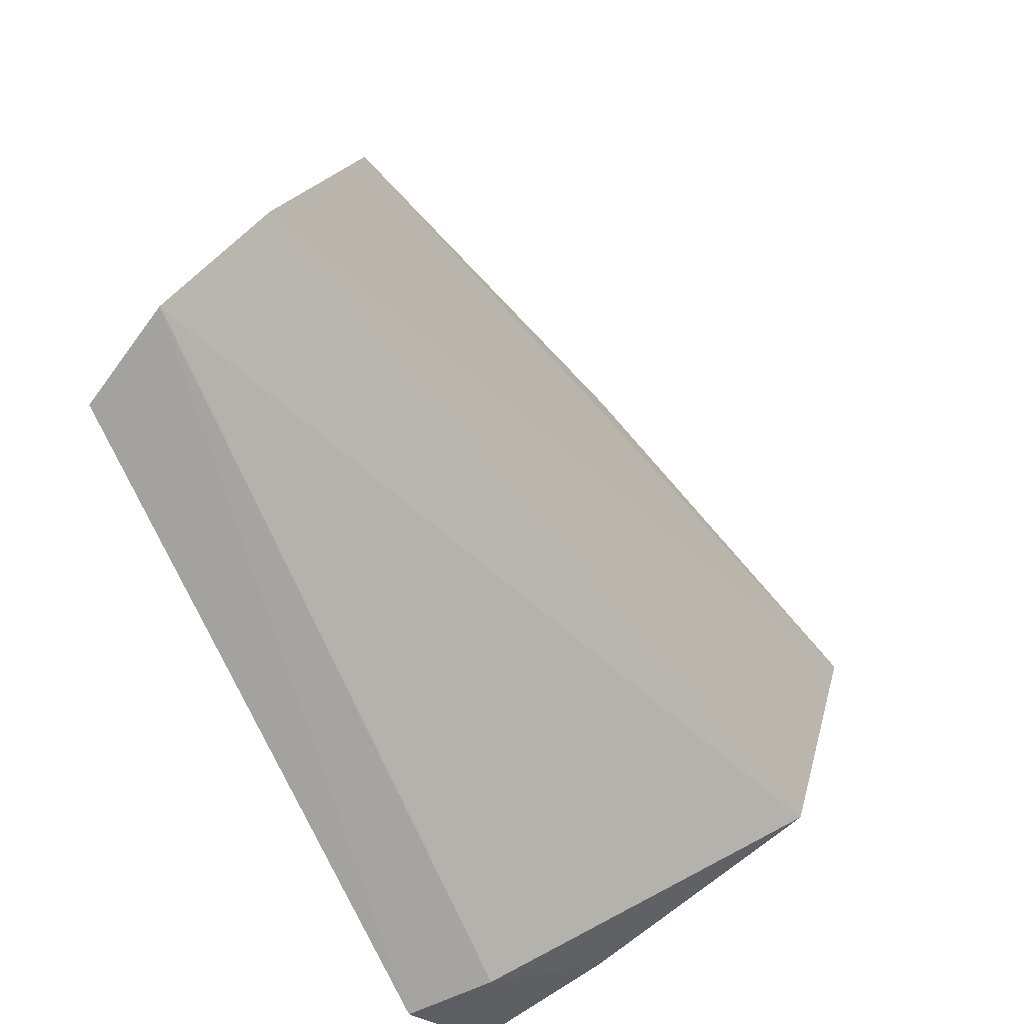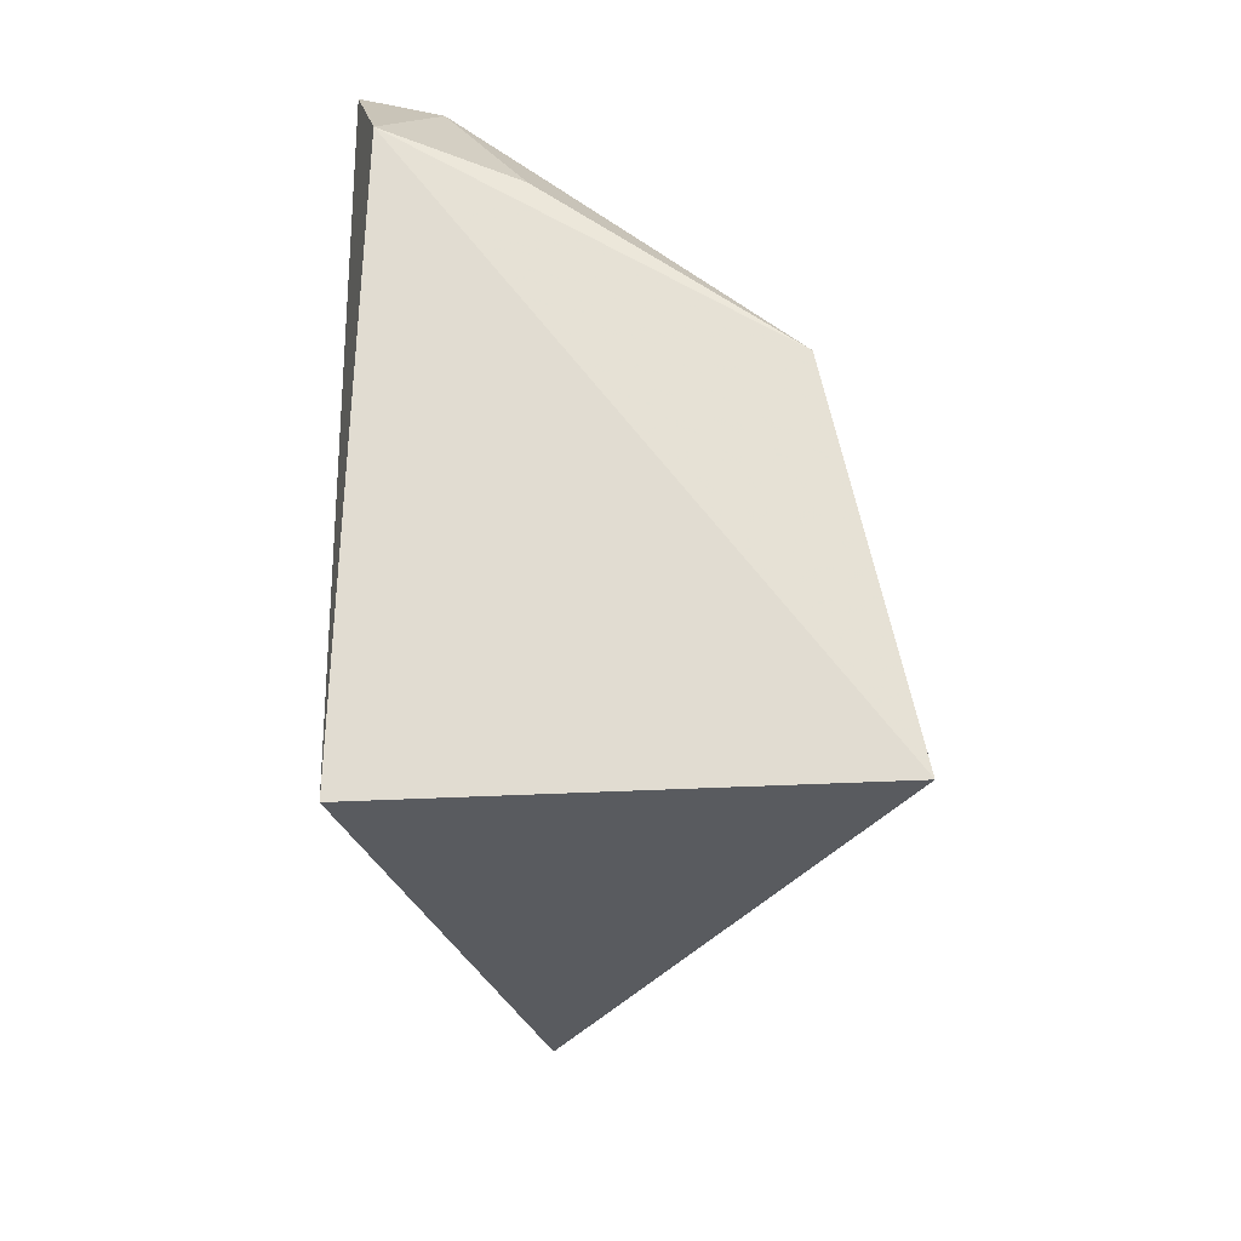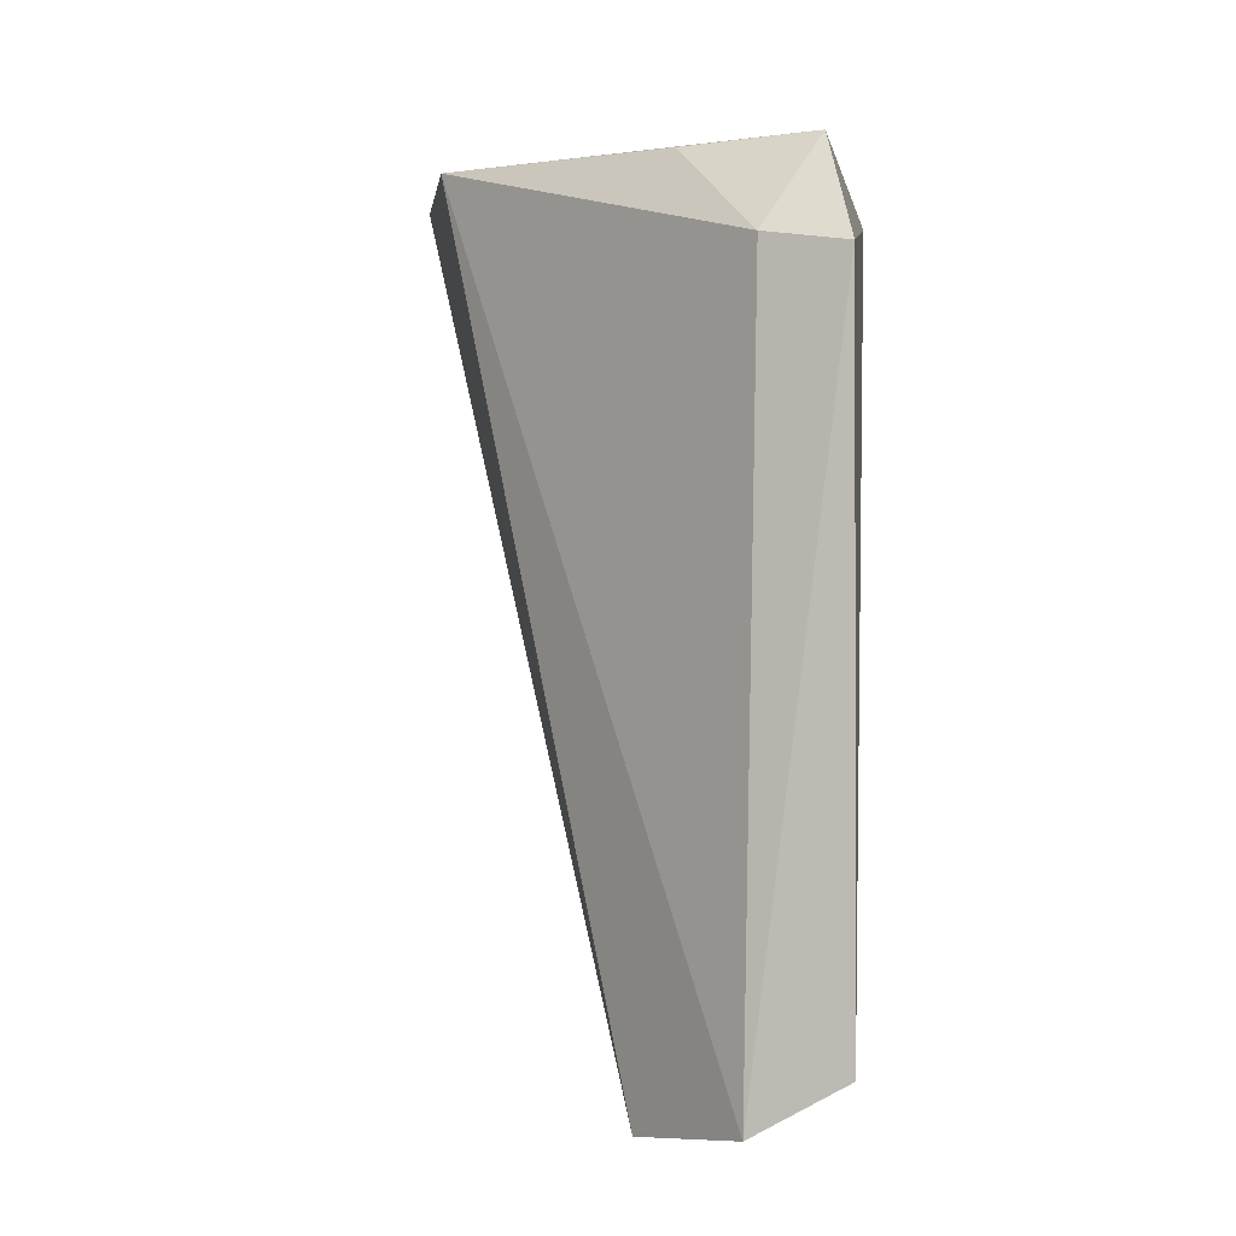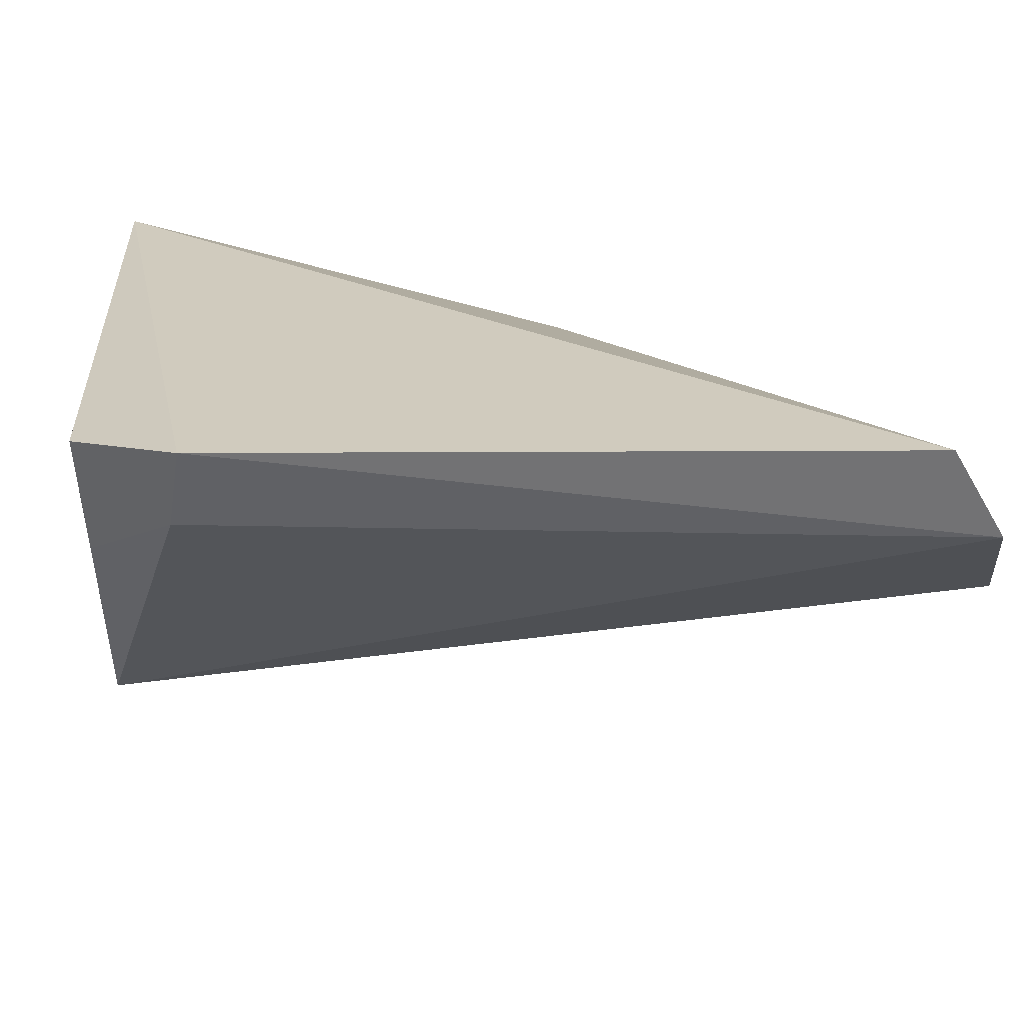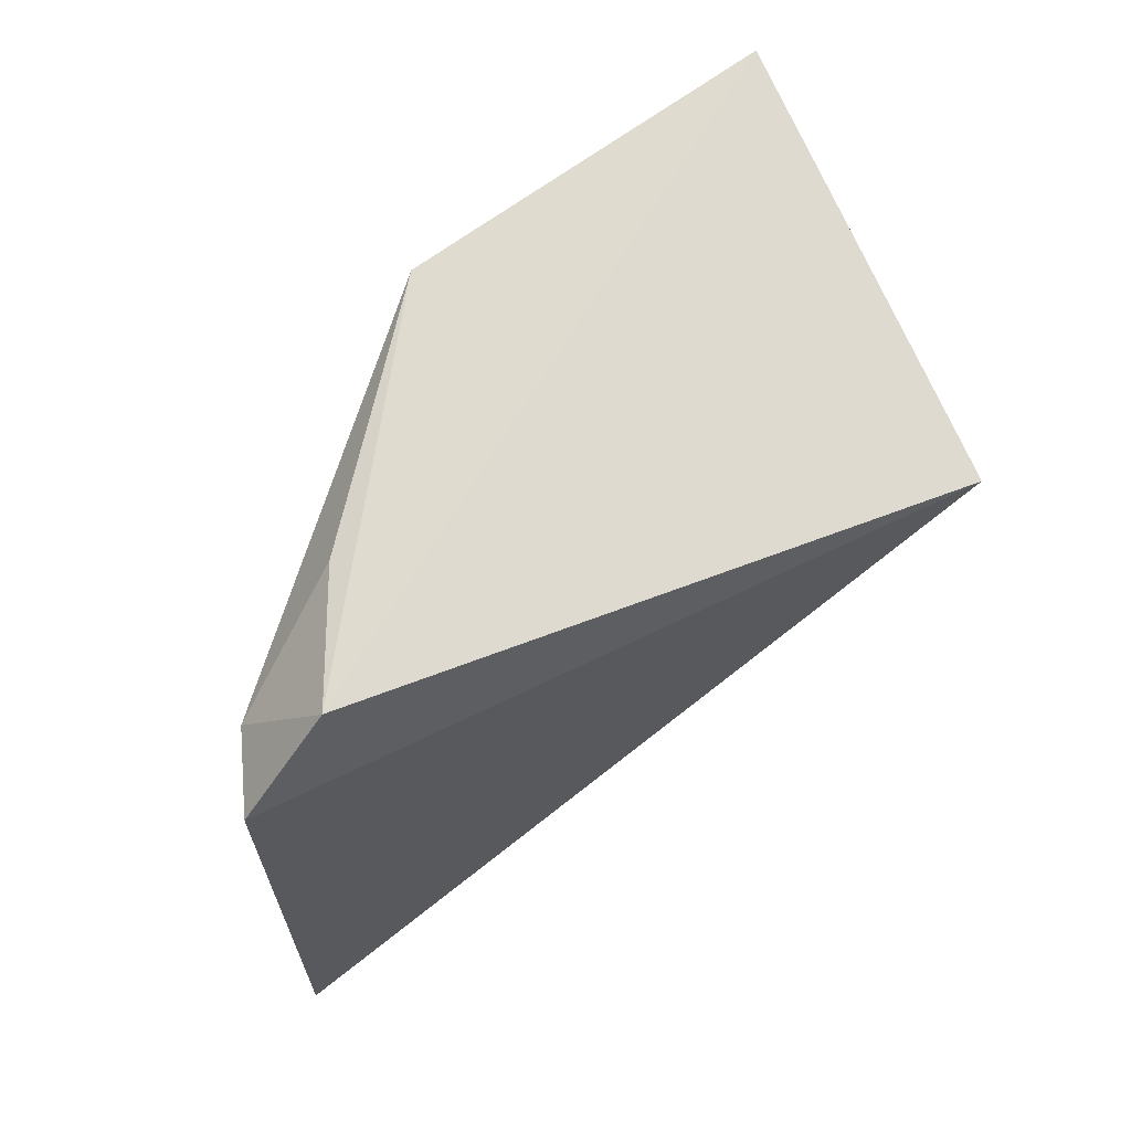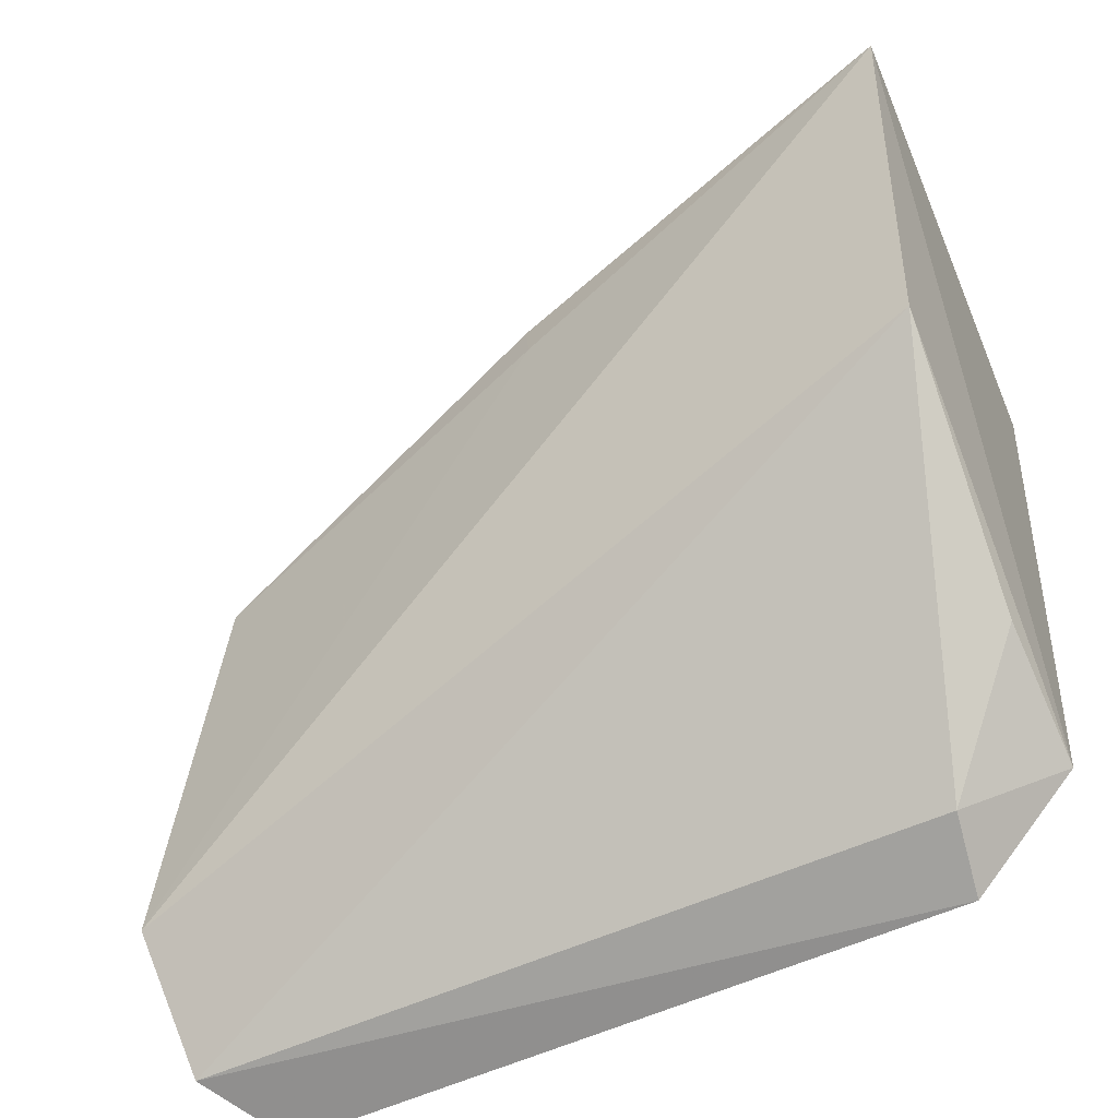
<metadata>
{"format":"obj","ext":"obj","renderer":"f3d","projection":"perspective","resolution":1024,"background":"white","views":[{"elev":-68.0,"azim":-156.7,"up":"+Y"},{"elev":70.6,"azim":179.2,"up":"+Z"},{"elev":-2.2,"azim":5.7,"up":"+Z"},{"elev":-66.6,"azim":90.4,"up":"+Y"},{"elev":66.7,"azim":67.4,"up":"+Z"},{"elev":-56.1,"azim":-64.2,"up":"+Y"}]}
</metadata>
<code>
v -0.1051 -0.1506 0.4664
v -0.1053 -0.1508 0.3662
v -0.1046 -0.0468 0.487
v -0.1746 -0.04746 0.4907
v -0.1632 -0.1035 0.4855
v -0.1386 -0.06911 0.3667
v -0.1188 -0.1483 0.3585
v -0.1088 -0.1367 0.483
v -0.1295 -0.03058 0.4155
v -0.1336 -0.1317 0.3562
v -0.1169 -0.1466 0.4685
v -0.1319 -0.07118 0.373
v -0.1554 -0.0512 0.4255
v -0.1561 -0.05773 0.4264
v -0.1284 -0.1285 0.483
f 1 2 3
f 7 2 1
f 7 6 2
f 8 1 3
f 8 3 4
f 8 4 5
f 9 3 2
f 9 4 3
f 10 5 4
f 10 7 5
f 10 6 7
f 11 7 1
f 11 5 7
f 11 1 8
f 12 9 2
f 12 2 6
f 12 6 9
f 13 9 6
f 13 4 9
f 14 10 4
f 14 6 10
f 14 13 6
f 14 4 13
f 15 11 8
f 15 8 5
f 15 5 11

</code>
